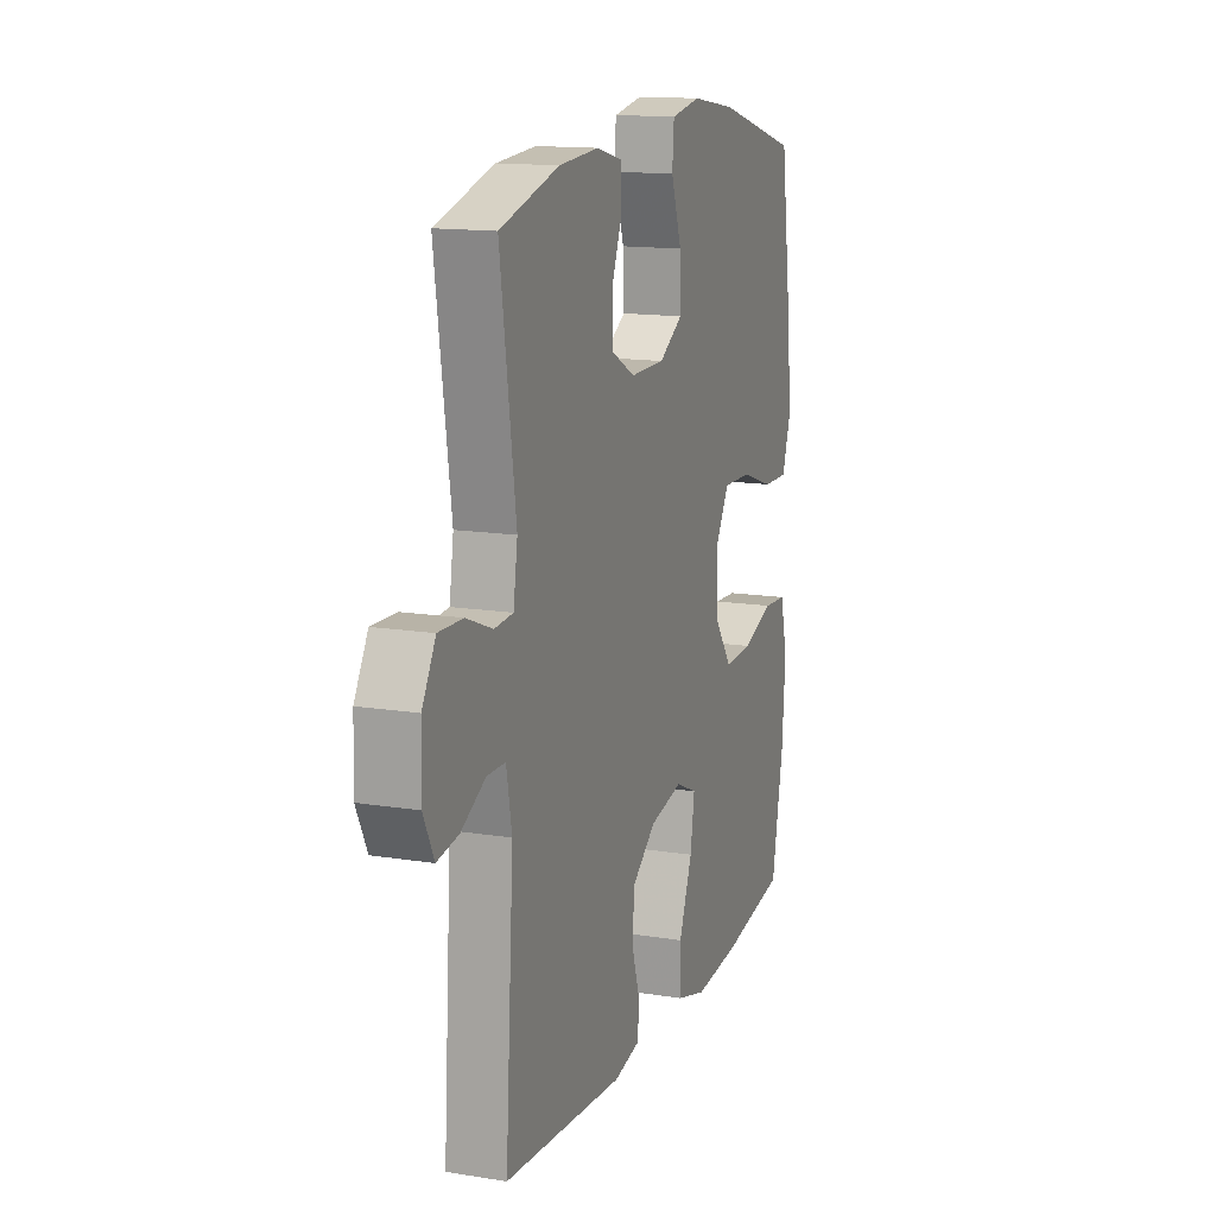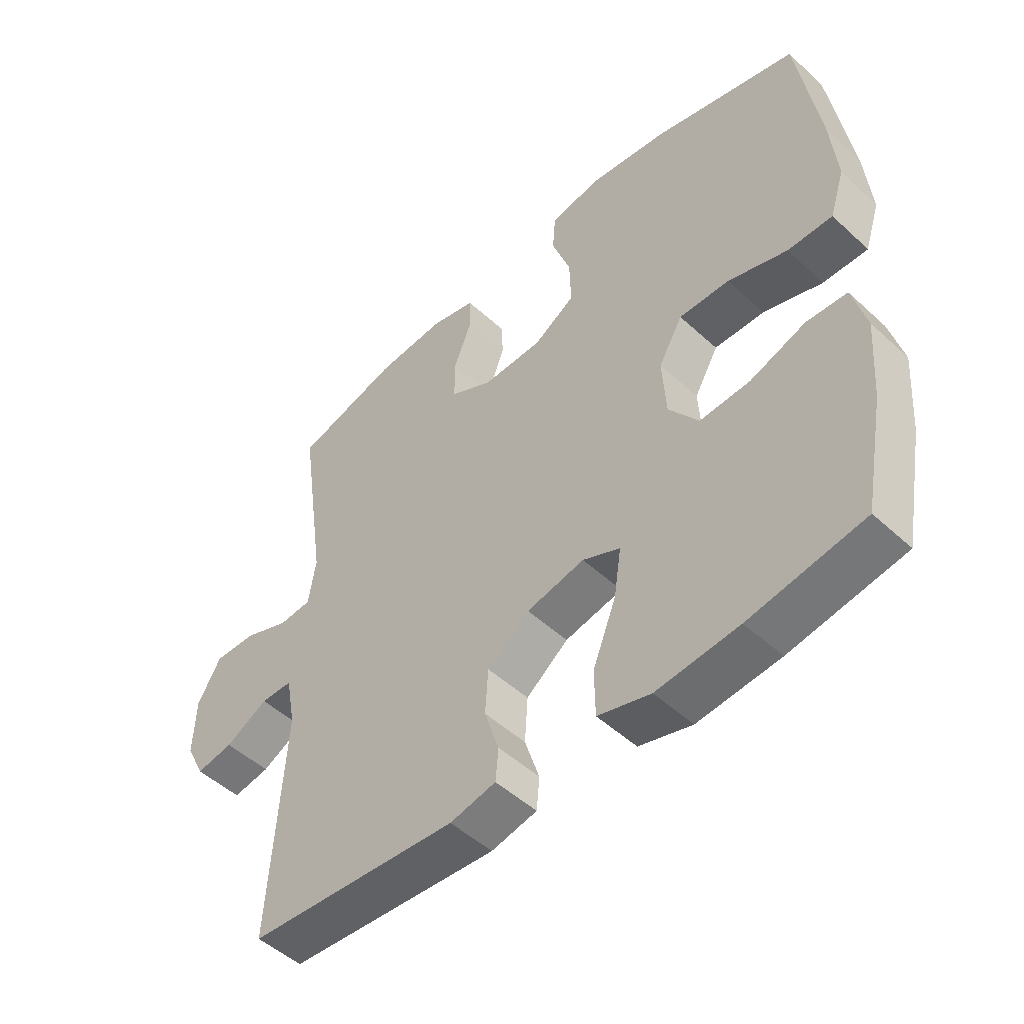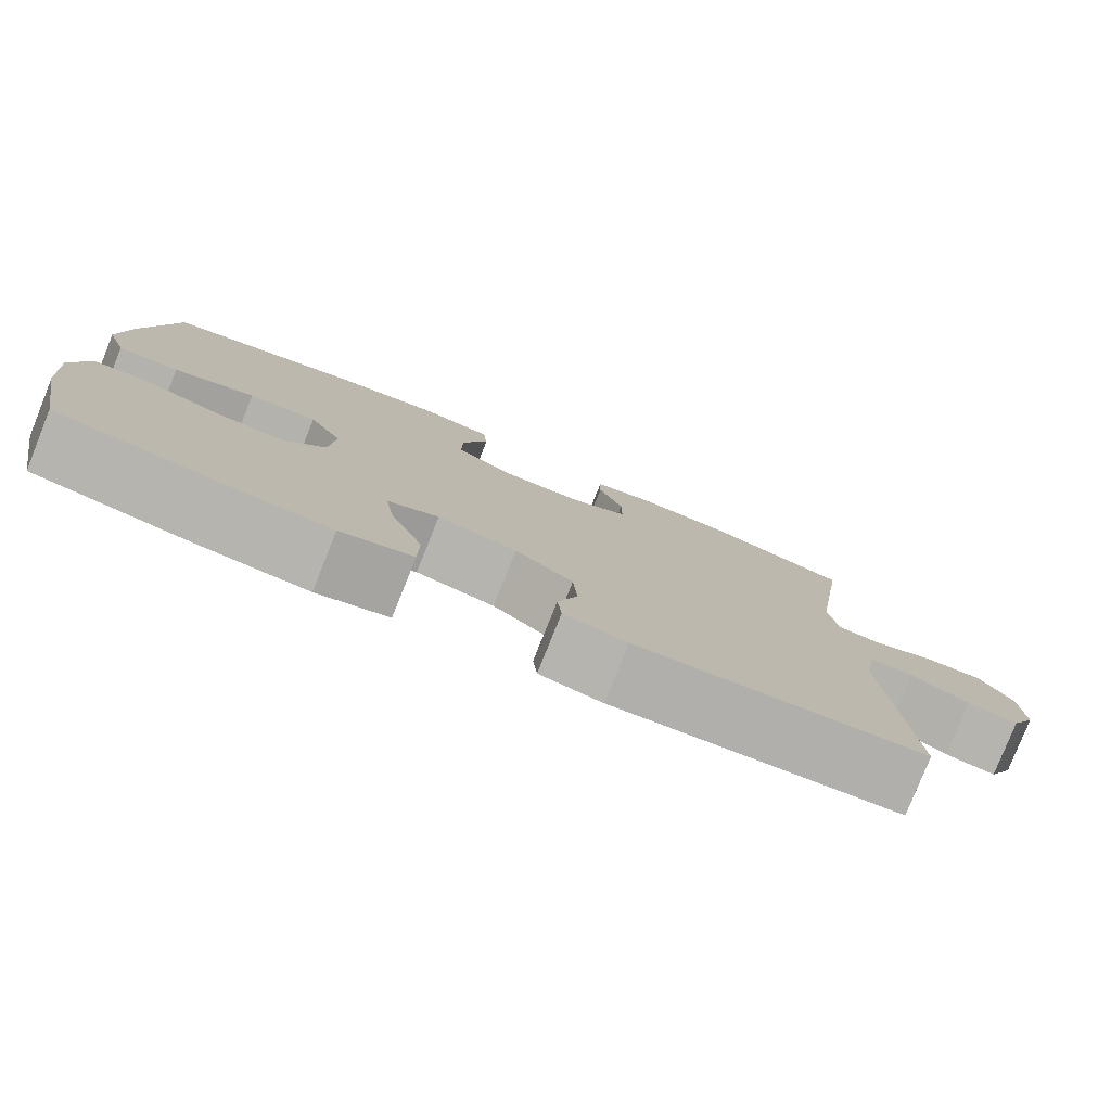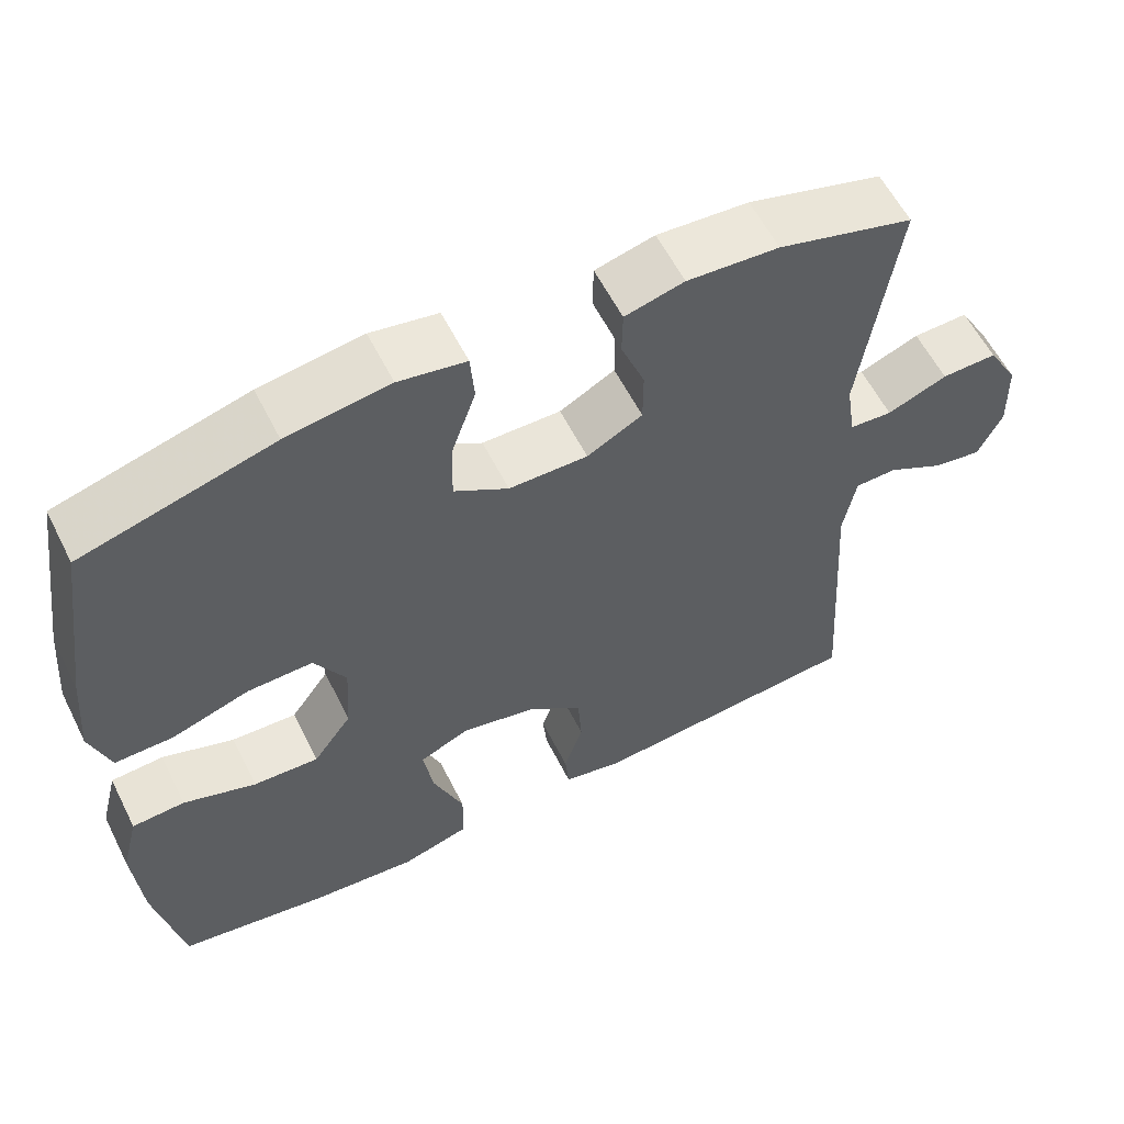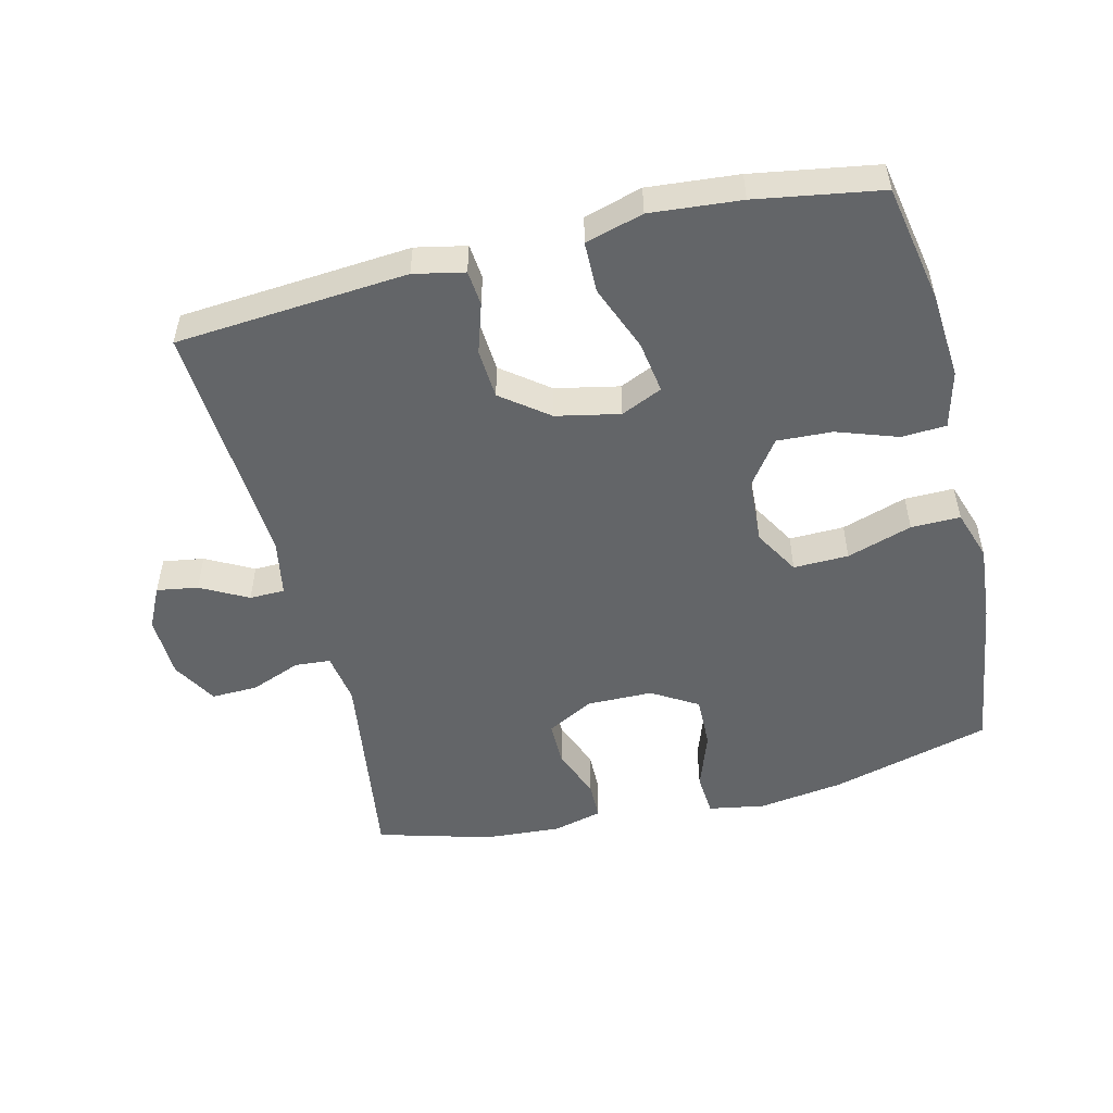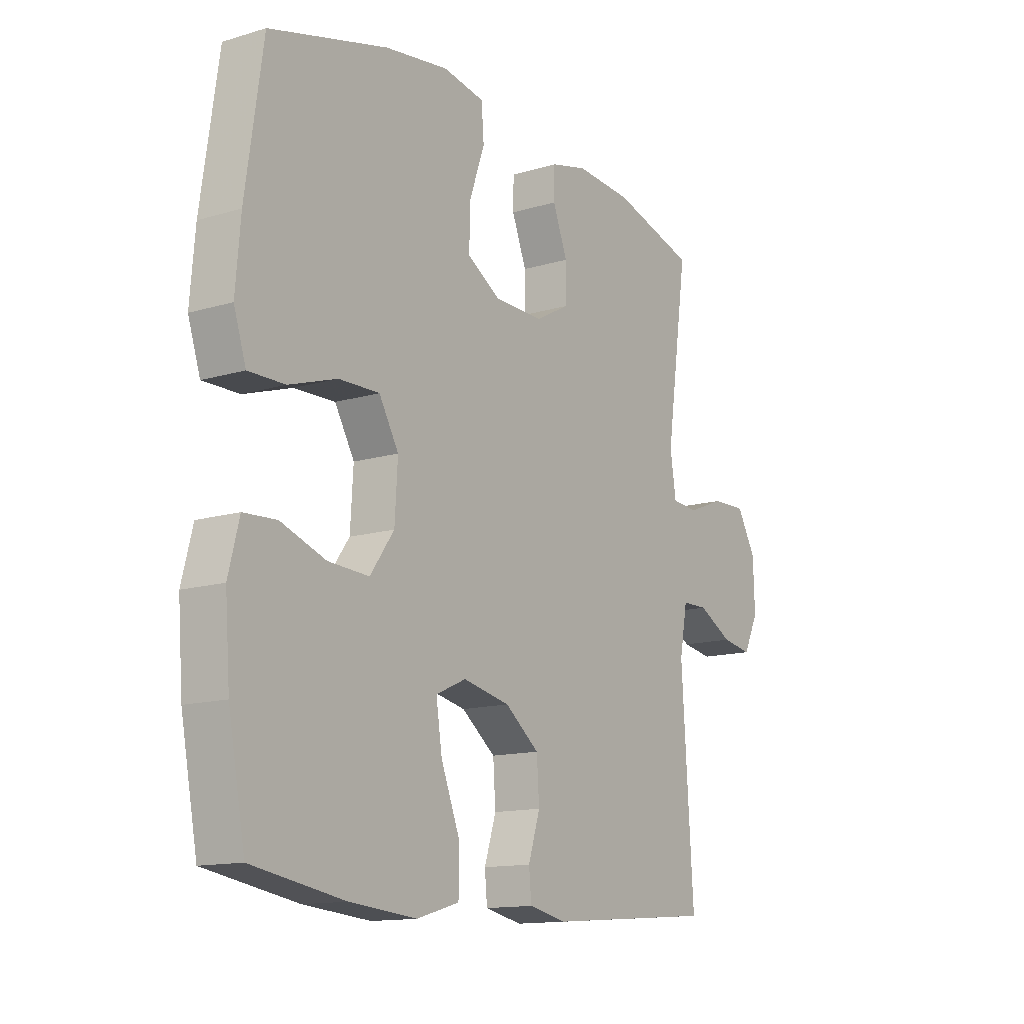
<metadata>
{"format":"obj","ext":"obj","renderer":"f3d","projection":"perspective","resolution":1024,"background":"white","views":[{"elev":14.2,"azim":109.5,"up":"+Z"},{"elev":-50.0,"azim":-135.2,"up":"+Z"},{"elev":-79.7,"azim":-21.9,"up":"+Z"},{"elev":58.7,"azim":-26.6,"up":"+Z"},{"elev":-51.4,"azim":-166.2,"up":"+Y"},{"elev":-13.6,"azim":-56.0,"up":"+Z"}]}
</metadata>
<code>
v 0.5 0.07 0.5
v 0.455 0.07 0.189
v 0.467 0.07 0.111
v 0.521 0.07 0.107
v 0.597 0.07 0.137
v 0.667 0.07 0.139
v 0.706 0.07 0.071
v 0.709 0.07 -0.024
v 0.678 0.07 -0.087
v 0.616 0.07 -0.077
v 0.545 0.07 -0.039
v 0.492 0.07 -0.04
v 0.476 0.07 -0.126
v 0.5 0.07 -0.5
v 0.151 0.07 -0.528
v 0.075 0.07 -0.512
v 0.07 0.07 -0.459
v 0.094 0.07 -0.384
v 0.089 0.07 -0.309
v 0.019 0.07 -0.255
v -0.077 0.07 -0.235
v -0.139 0.07 -0.263
v -0.127 0.07 -0.342
v -0.088 0.07 -0.441
v -0.089 0.07 -0.518
v -0.176 0.07 -0.543
v -0.312 0.07 -0.531
v -0.5 0.07 -0.5
v -0.534 0.07 -0.322
v -0.544 0.07 -0.191
v -0.522 0.07 -0.105
v -0.455 0.07 -0.101
v -0.363 0.07 -0.133
v -0.28 0.07 -0.137
v -0.231 0.07 -0.069
v -0.225 0.07 0.03
v -0.265 0.07 0.099
v -0.348 0.07 0.097
v -0.446 0.07 0.065
v -0.52 0.07 0.064
v -0.545 0.07 0.14
v -0.535 0.07 0.258
v -0.5 0.07 0.5
v -0.259 0.07 0.566
v -0.129 0.07 0.585
v -0.044 0.07 0.57
v -0.039 0.07 0.506
v -0.07 0.07 0.417
v -0.072 0.07 0.338
v -0.003 0.07 0.296
v 0.097 0.07 0.295
v 0.167 0.07 0.333
v 0.167 0.07 0.402
v 0.137 0.07 0.479
v 0.138 0.07 0.537
v 0.213 0.07 0.556
v 0.329 0.07 0.548
v 0.5 0 0.5
v 0.455 0 0.189
v 0.467 0 0.111
v 0.521 0 0.107
v 0.597 0 0.137
v 0.667 0 0.139
v 0.706 0 0.071
v 0.709 0 -0.024
v 0.678 0 -0.087
v 0.616 0 -0.077
v 0.545 0 -0.039
v 0.492 0 -0.04
v 0.476 0 -0.126
v 0.5 0 -0.5
v 0.151 0 -0.528
v 0.075 0 -0.512
v 0.07 0 -0.459
v 0.094 0 -0.384
v 0.089 0 -0.309
v 0.019 0 -0.255
v -0.077 0 -0.235
v -0.139 0 -0.263
v -0.127 0 -0.342
v -0.088 0 -0.441
v -0.089 0 -0.518
v -0.176 0 -0.543
v -0.312 0 -0.531
v -0.5 0 -0.5
v -0.534 0 -0.322
v -0.544 0 -0.191
v -0.522 0 -0.105
v -0.455 0 -0.101
v -0.363 0 -0.133
v -0.28 0 -0.137
v -0.231 0 -0.069
v -0.225 0 0.03
v -0.265 0 0.099
v -0.348 0 0.097
v -0.446 0 0.065
v -0.52 0 0.064
v -0.545 0 0.14
v -0.535 0 0.258
v -0.5 0 0.5
v -0.259 0 0.566
v -0.129 0 0.585
v -0.044 0 0.57
v -0.039 0 0.506
v -0.07 0 0.417
v -0.072 0 0.338
v -0.003 0 0.296
v 0.097 0 0.295
v 0.167 0 0.333
v 0.167 0 0.402
v 0.137 0 0.479
v 0.138 0 0.537
v 0.213 0 0.556
v 0.329 0 0.548
f 57 1 2
f 56 57 2
f 55 56 2
f 54 55 2
f 53 54 2
f 52 53 2 3
f 51 52 3
f 50 51 3
f 46 47 48
f 45 46 48
f 44 45 48
f 43 44 48
f 42 43 48
f 41 42 48
f 40 41 48
f 39 40 48
f 38 39 48
f 37 38 48 49
f 36 37 49 50
f 31 32 33
f 30 31 33
f 29 30 33
f 28 29 33
f 27 28 33
f 26 27 33
f 25 26 33
f 24 25 33
f 23 24 33
f 22 23 33 34
f 21 22 34 35
f 16 17 18
f 15 16 18
f 14 15 18
f 13 14 18
f 12 13 18 19
f 9 10 11
f 8 9 11
f 7 8 11
f 6 7 11
f 5 6 11
f 4 5 11
f 3 4 11 12
f 50 3 12
f 36 50 12
f 35 36 12
f 21 35 12
f 20 21 12
f 12 19 20
f 59 58 114
f 59 114 113
f 59 113 112
f 59 112 111
f 59 111 110
f 60 59 110 109
f 60 109 108
f 60 108 107
f 105 104 103
f 105 103 102
f 105 102 101
f 105 101 100
f 105 100 99
f 105 99 98
f 105 98 97
f 105 97 96
f 105 96 95
f 106 105 95 94
f 107 106 94 93
f 90 89 88
f 90 88 87
f 90 87 86
f 90 86 85
f 90 85 84
f 90 84 83
f 90 83 82
f 90 82 81
f 90 81 80
f 91 90 80 79
f 92 91 79 78
f 75 74 73
f 75 73 72
f 75 72 71
f 75 71 70
f 76 75 70 69
f 68 67 66
f 68 66 65
f 68 65 64
f 68 64 63
f 68 63 62
f 68 62 61
f 69 68 61 60
f 69 60 107
f 69 107 93
f 69 93 92
f 69 92 78
f 69 78 77
f 77 76 69
f 1 58 59 2
f 2 59 60 3
f 3 60 61 4
f 4 61 62 5
f 5 62 63 6
f 6 63 64 7
f 7 64 65 8
f 8 65 66 9
f 9 66 67 10
f 10 67 68 11
f 11 68 69 12
f 12 69 70 13
f 13 70 71 14
f 14 71 72 15
f 15 72 73 16
f 16 73 74 17
f 17 74 75 18
f 18 75 76 19
f 19 76 77 20
f 20 77 78 21
f 21 78 79 22
f 22 79 80 23
f 23 80 81 24
f 24 81 82 25
f 25 82 83 26
f 26 83 84 27
f 27 84 85 28
f 28 85 86 29
f 29 86 87 30
f 30 87 88 31
f 31 88 89 32
f 32 89 90 33
f 33 90 91 34
f 34 91 92 35
f 35 92 93 36
f 36 93 94 37
f 37 94 95 38
f 38 95 96 39
f 39 96 97 40
f 40 97 98 41
f 41 98 99 42
f 42 99 100 43
f 43 100 101 44
f 44 101 102 45
f 45 102 103 46
f 46 103 104 47
f 47 104 105 48
f 48 105 106 49
f 49 106 107 50
f 50 107 108 51
f 51 108 109 52
f 52 109 110 53
f 53 110 111 54
f 54 111 112 55
f 55 112 113 56
f 56 113 114 57
f 57 114 58 1

</code>
